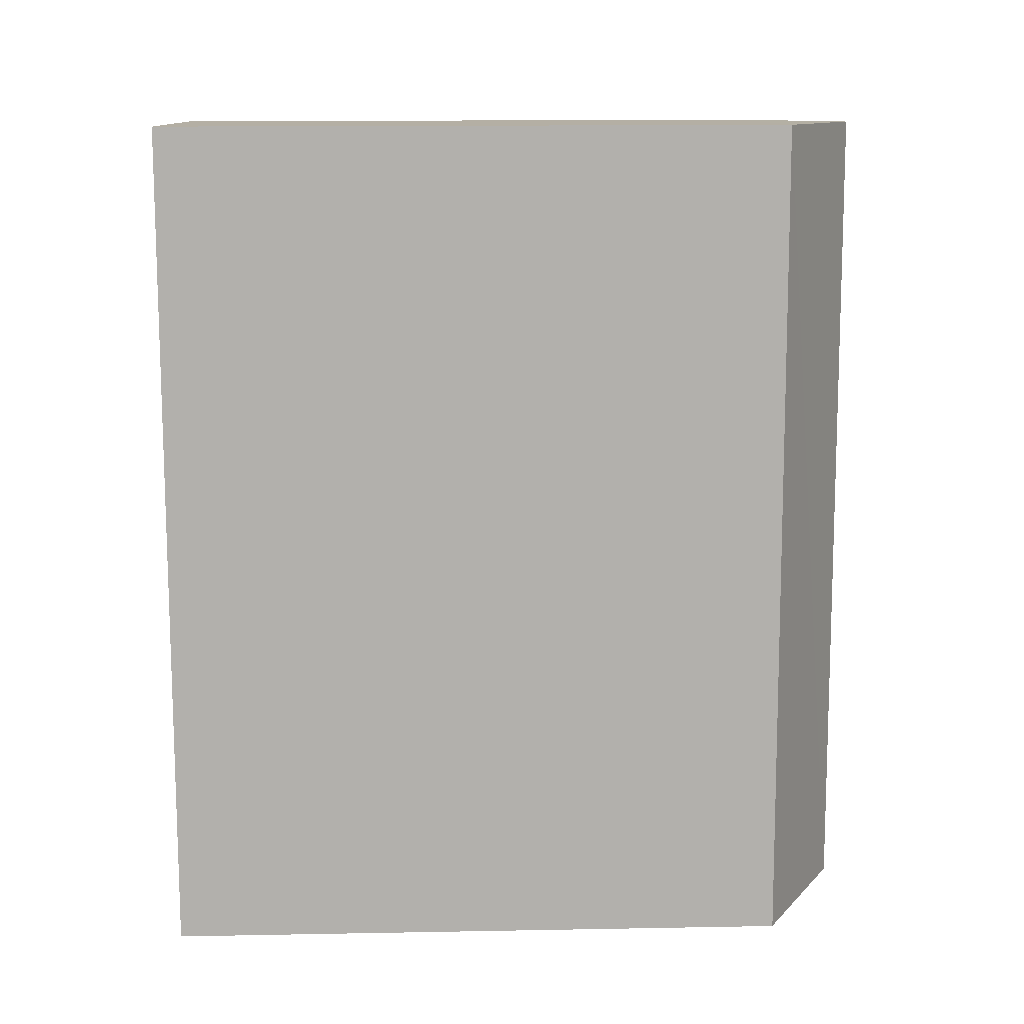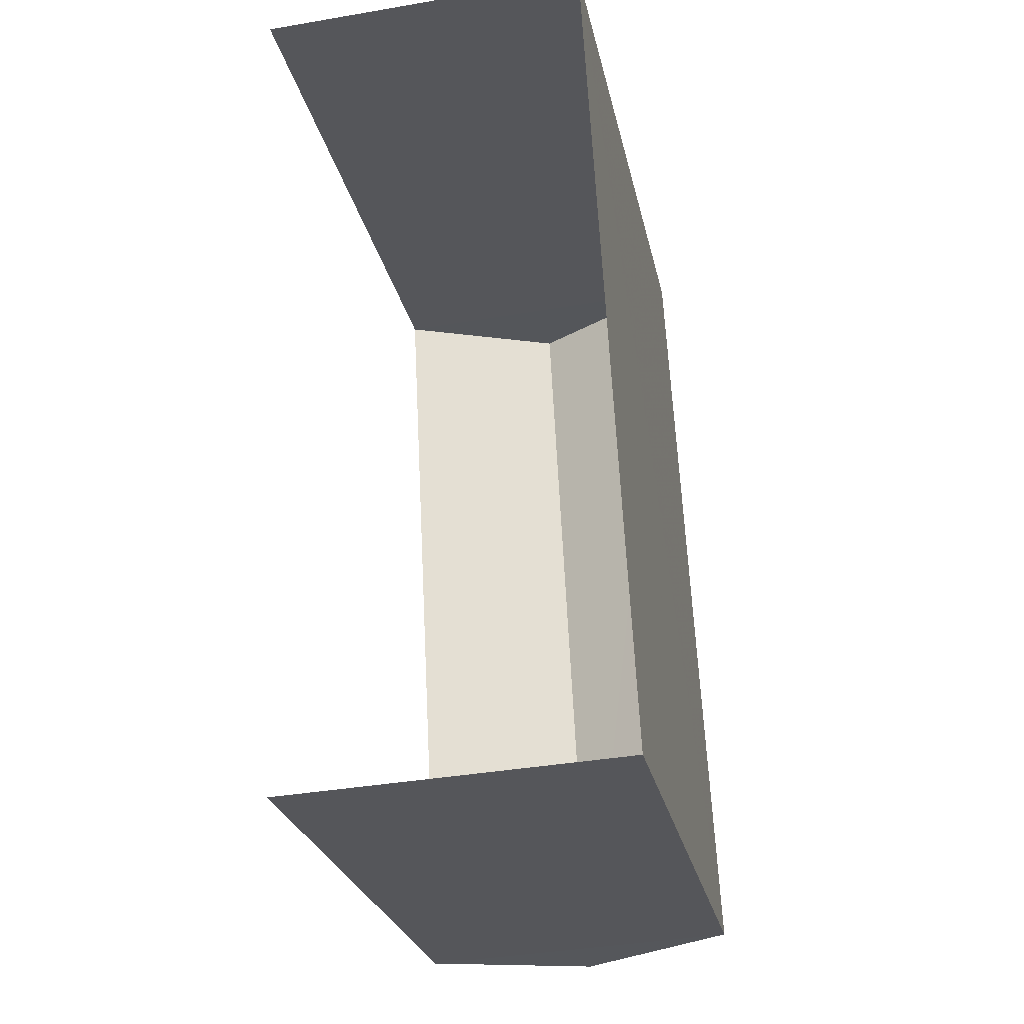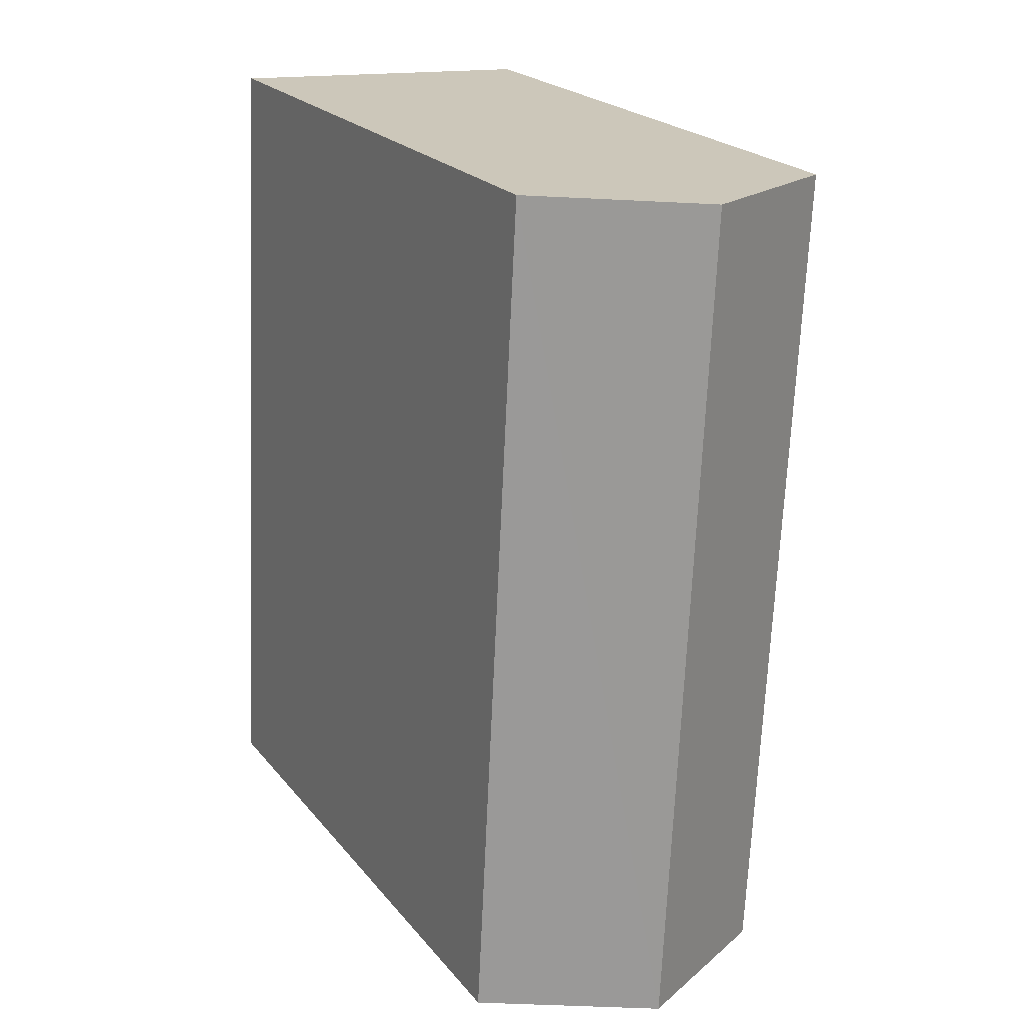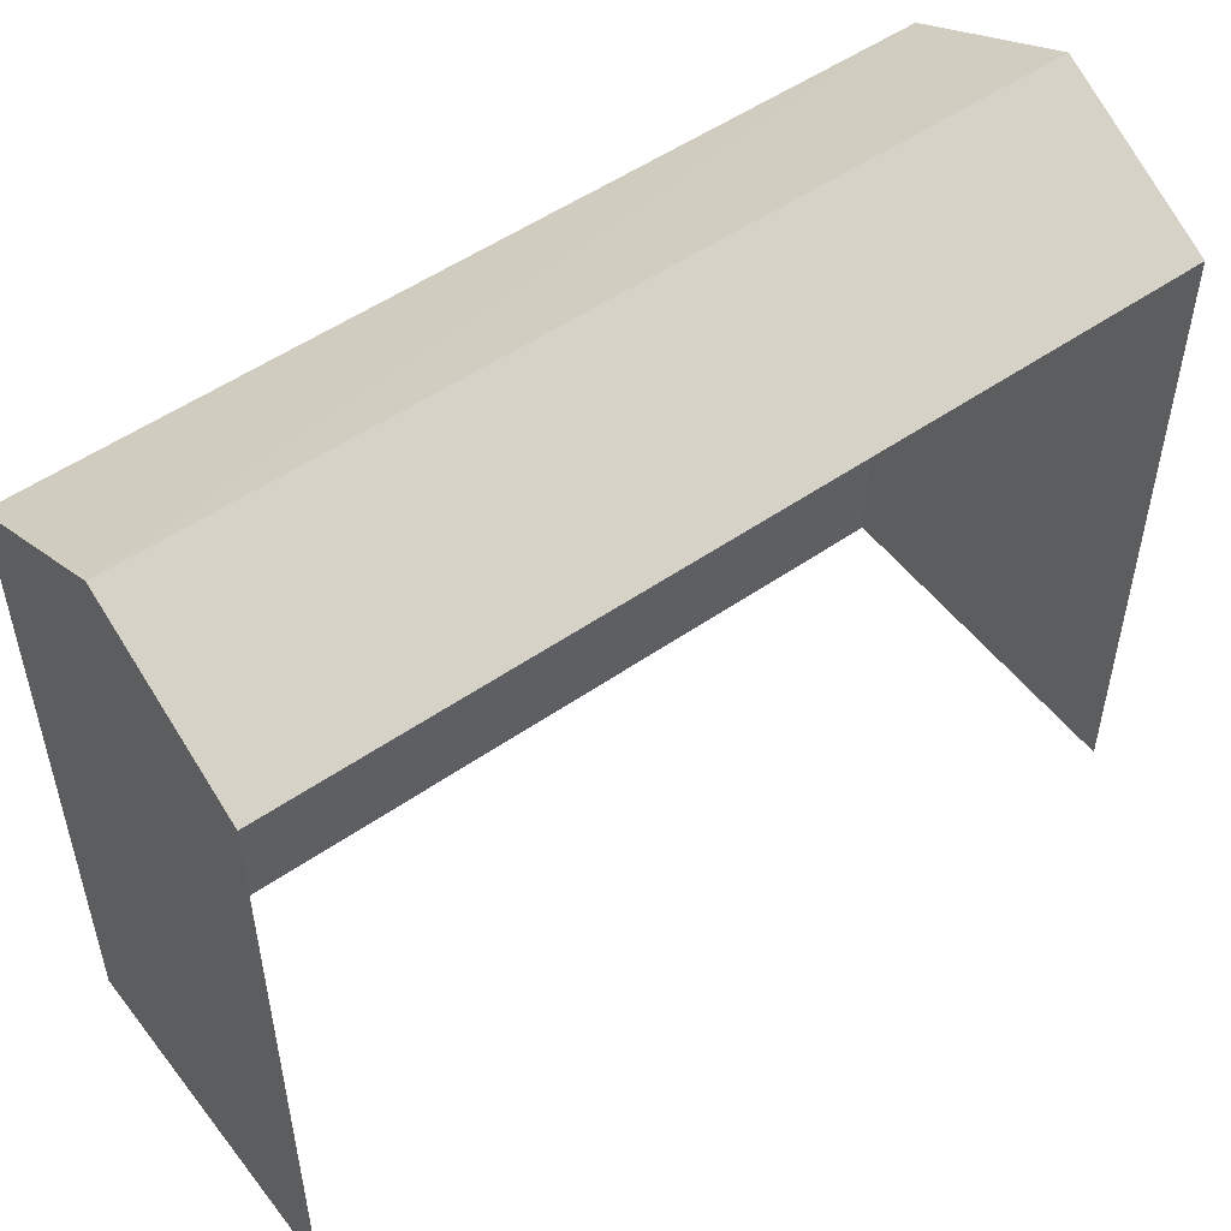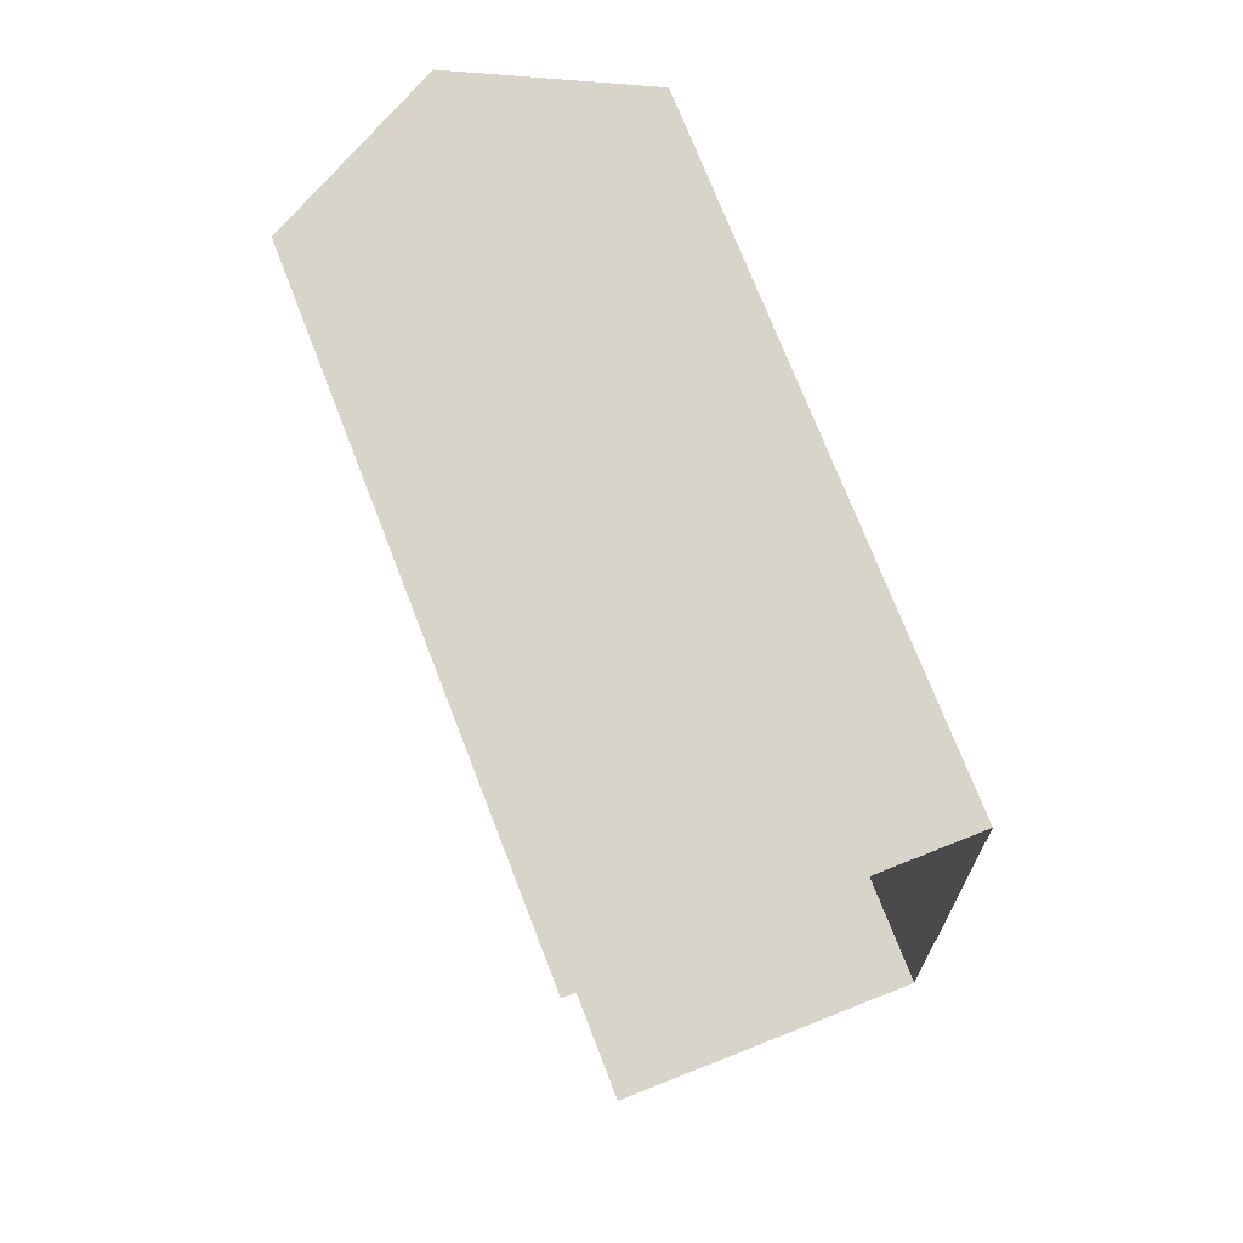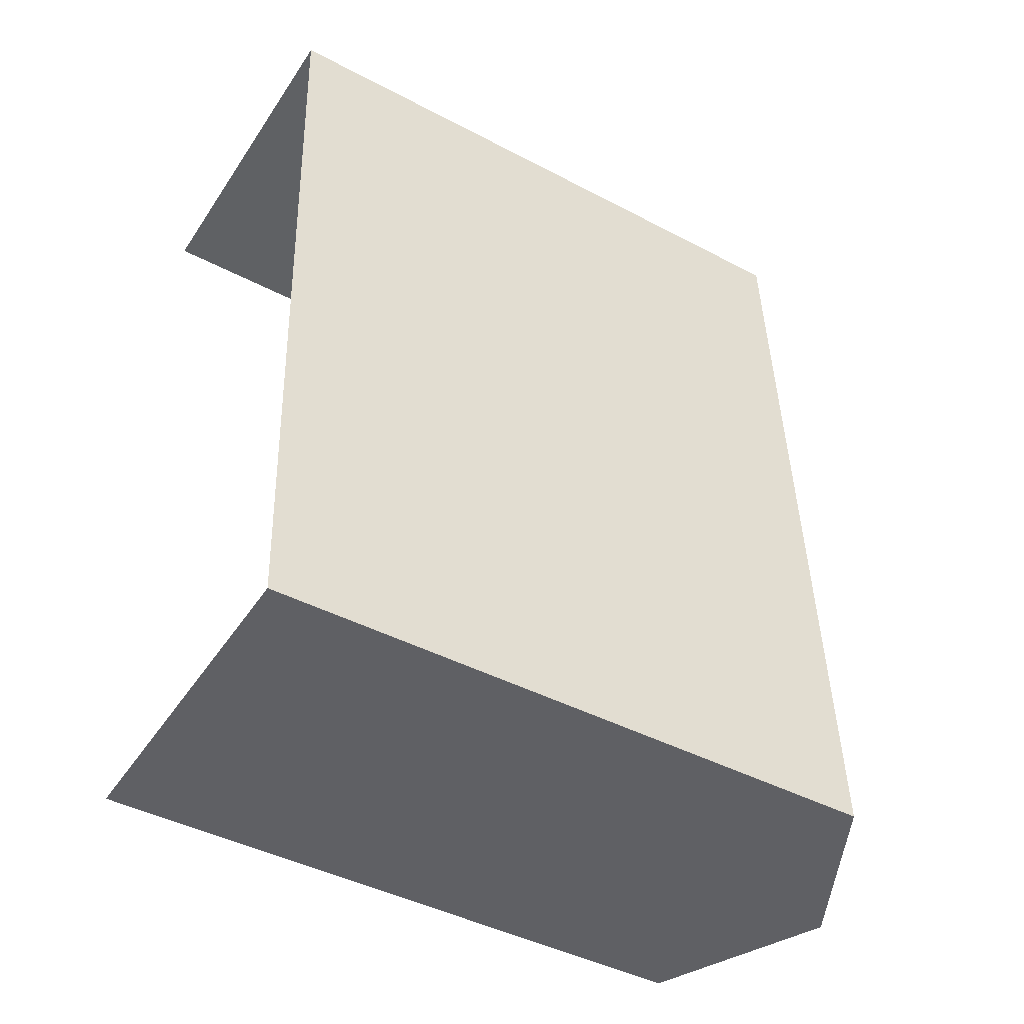
<metadata>
{"format":"obj","ext":"obj","renderer":"f3d","projection":"perspective","resolution":1024,"background":"white","views":[{"elev":14.5,"azim":-92.1,"up":"+Y"},{"elev":-25.6,"azim":-168.4,"up":"+Y"},{"elev":22.4,"azim":-28.3,"up":"+Y"},{"elev":52.1,"azim":50.2,"up":"+Z"},{"elev":73.3,"azim":158.8,"up":"+Y"},{"elev":-43.3,"azim":-121.9,"up":"+Y"}]}
</metadata>
<code>
v -3.737e+05 -1.036e+05 26.91
v -3.737e+05 -1.036e+05 26.91
v -3.737e+05 -1.036e+05 26.91
v -3.737e+05 -1.036e+05 26.91
v -3.737e+05 -1.036e+05 38.32
v -3.737e+05 -1.036e+05 36.94
v -3.737e+05 -1.036e+05 38.31
v -3.737e+05 -1.036e+05 36.95
v -3.737e+05 -1.036e+05 36.94
v -3.737e+05 -1.036e+05 36.95
f 1 2 3
f 4 1 3
f 8 1 4
f 6 8 4
f 5 6 7
f 5 8 6
f 9 10 5
f 7 9 5
f 6 4 9
f 6 9 7
f 4 3 9
f 10 3 2
f 10 9 3
f 2 1 10
f 10 8 5
f 10 1 8

</code>
